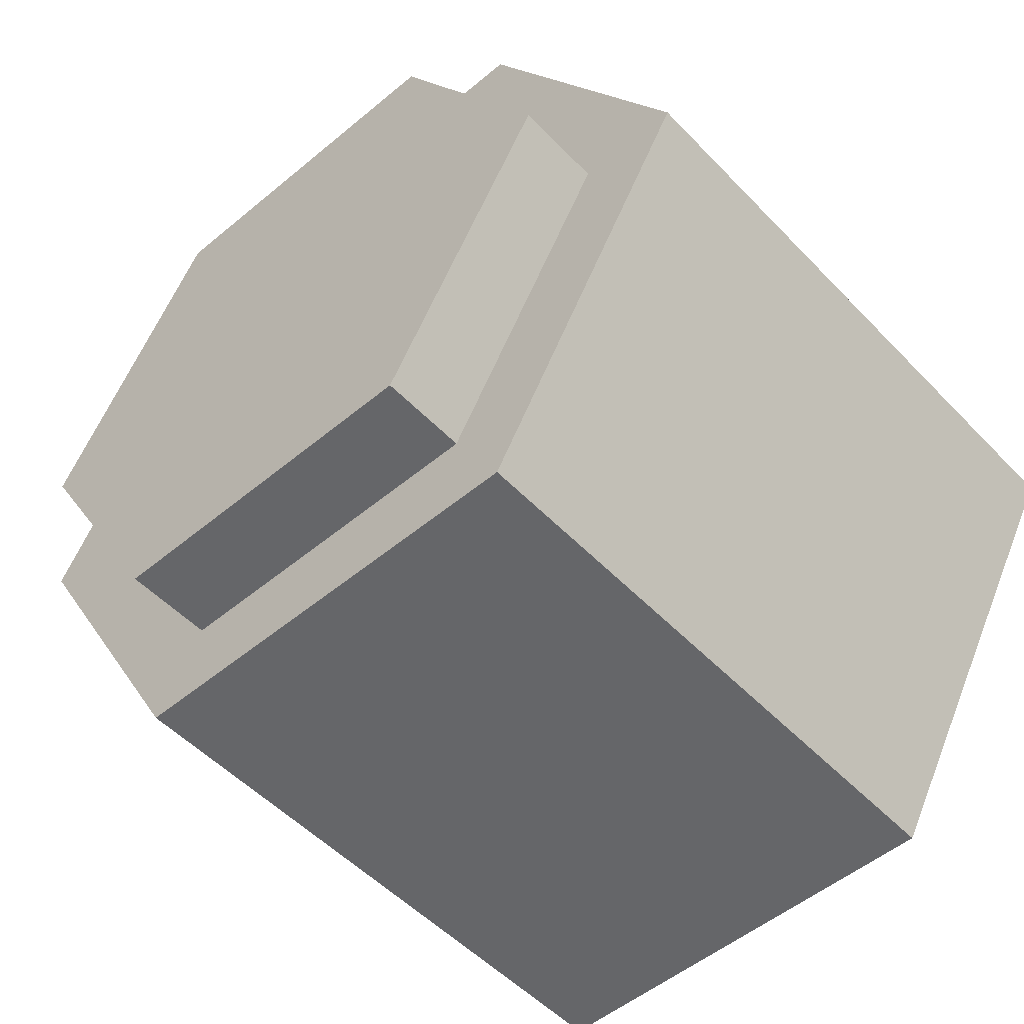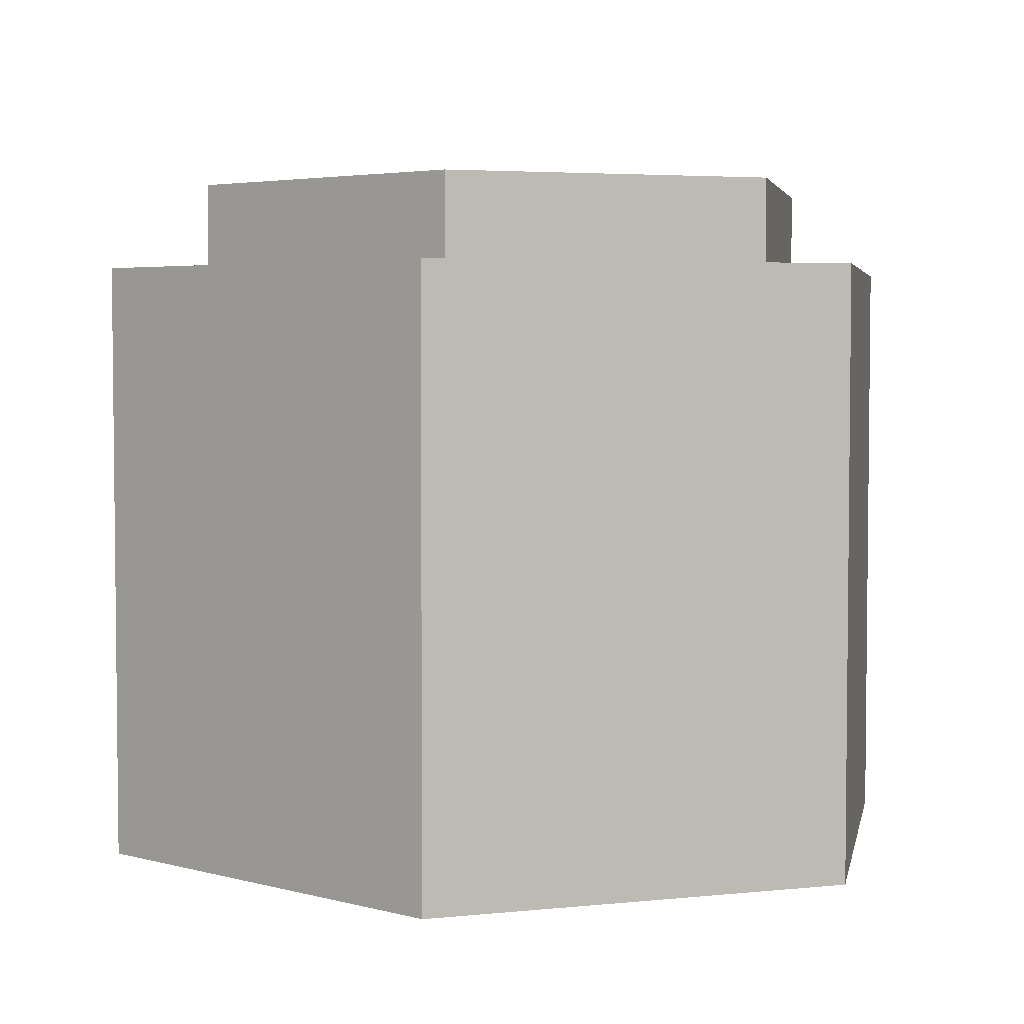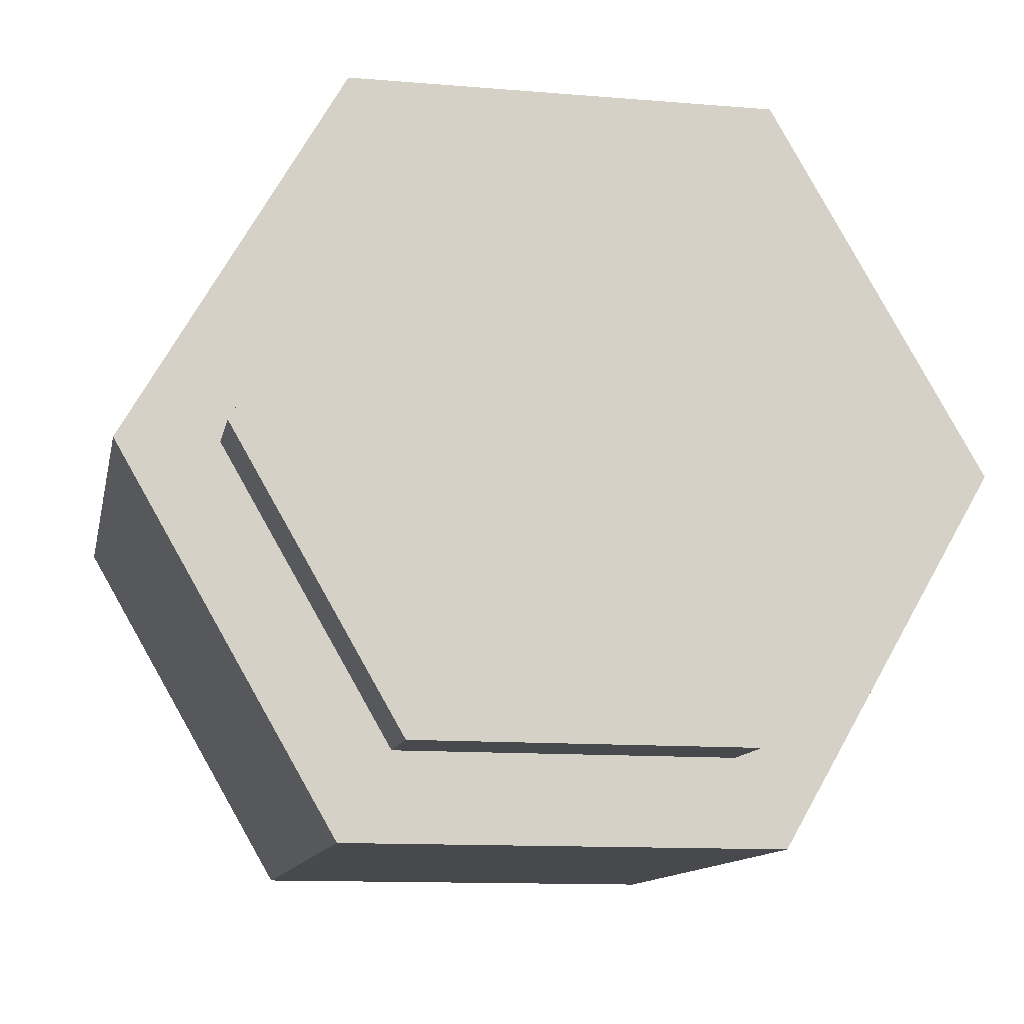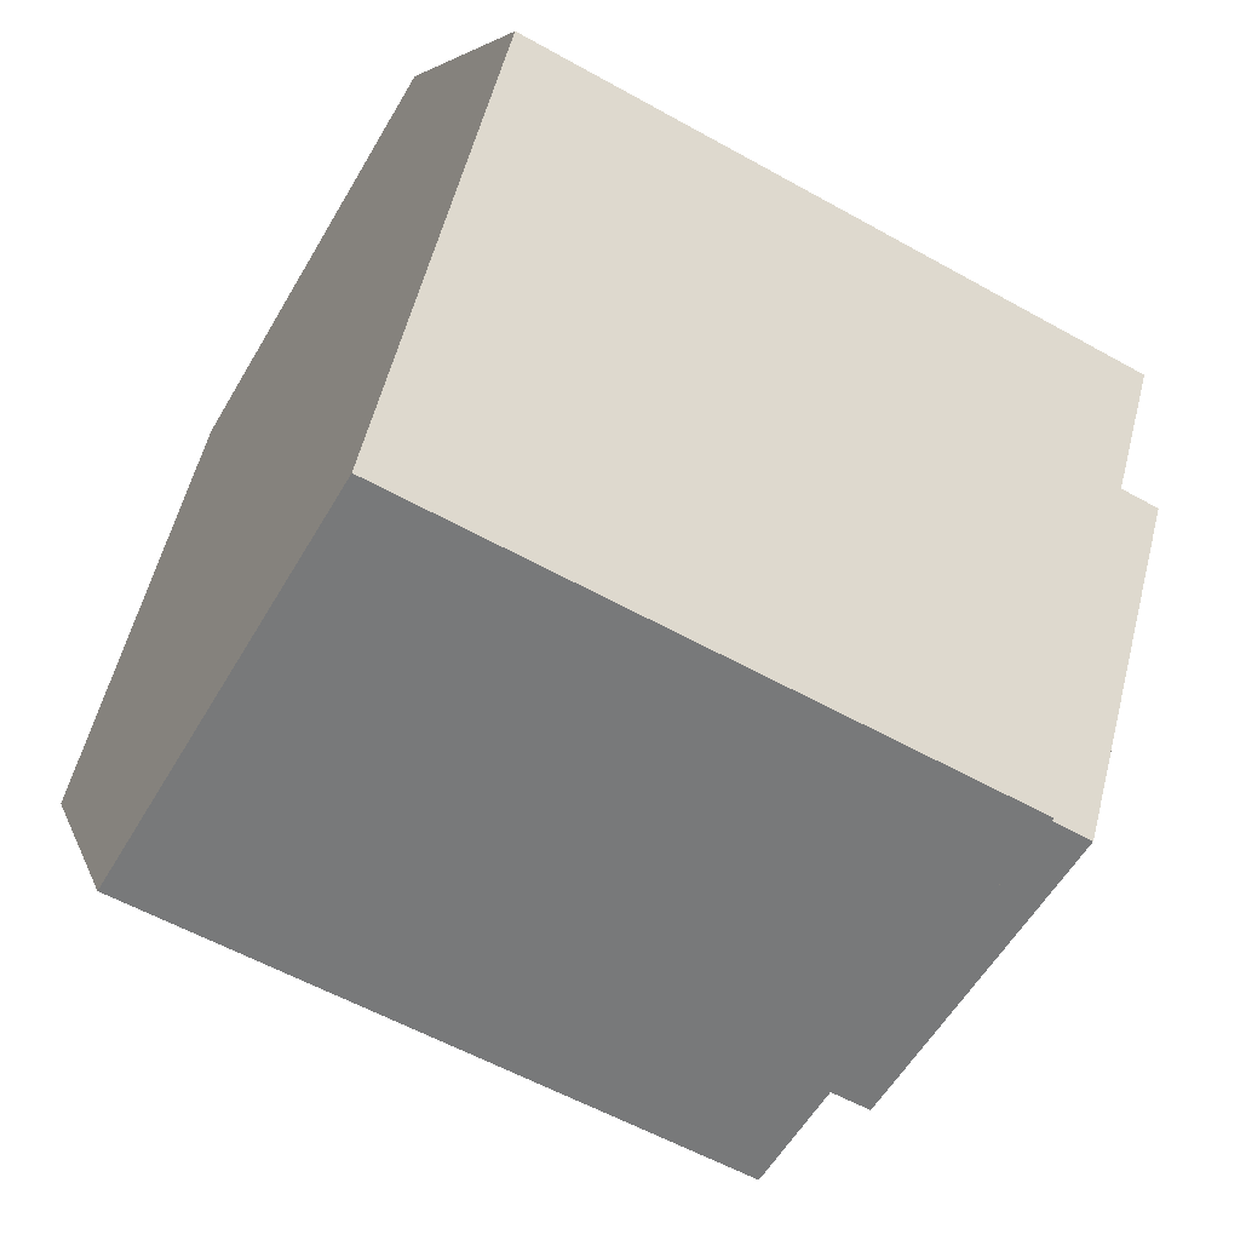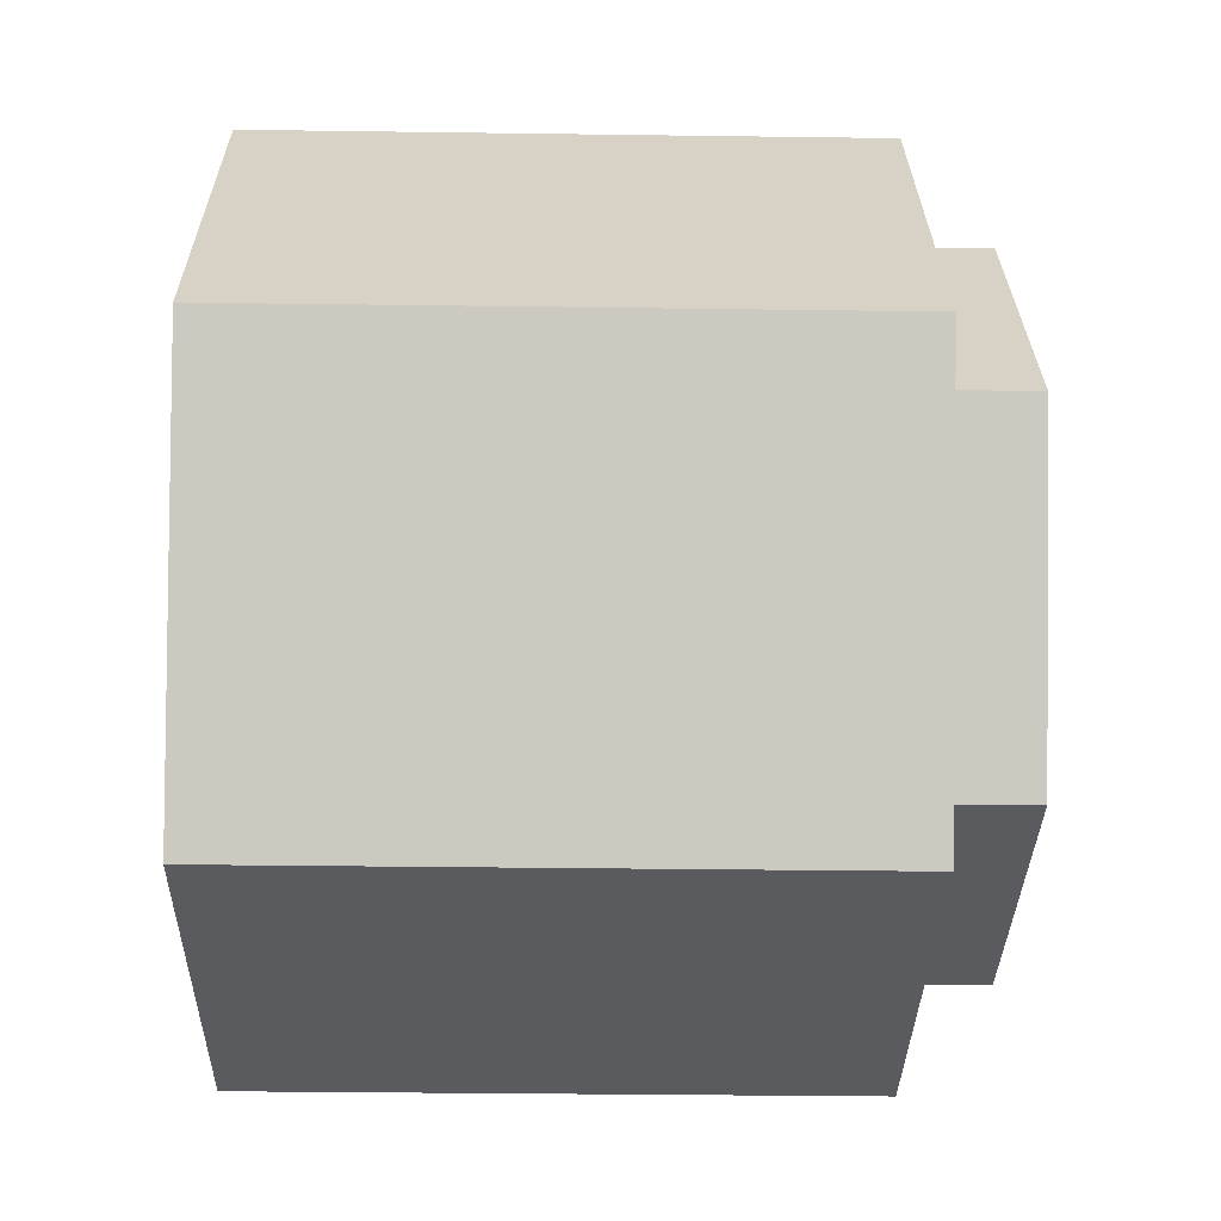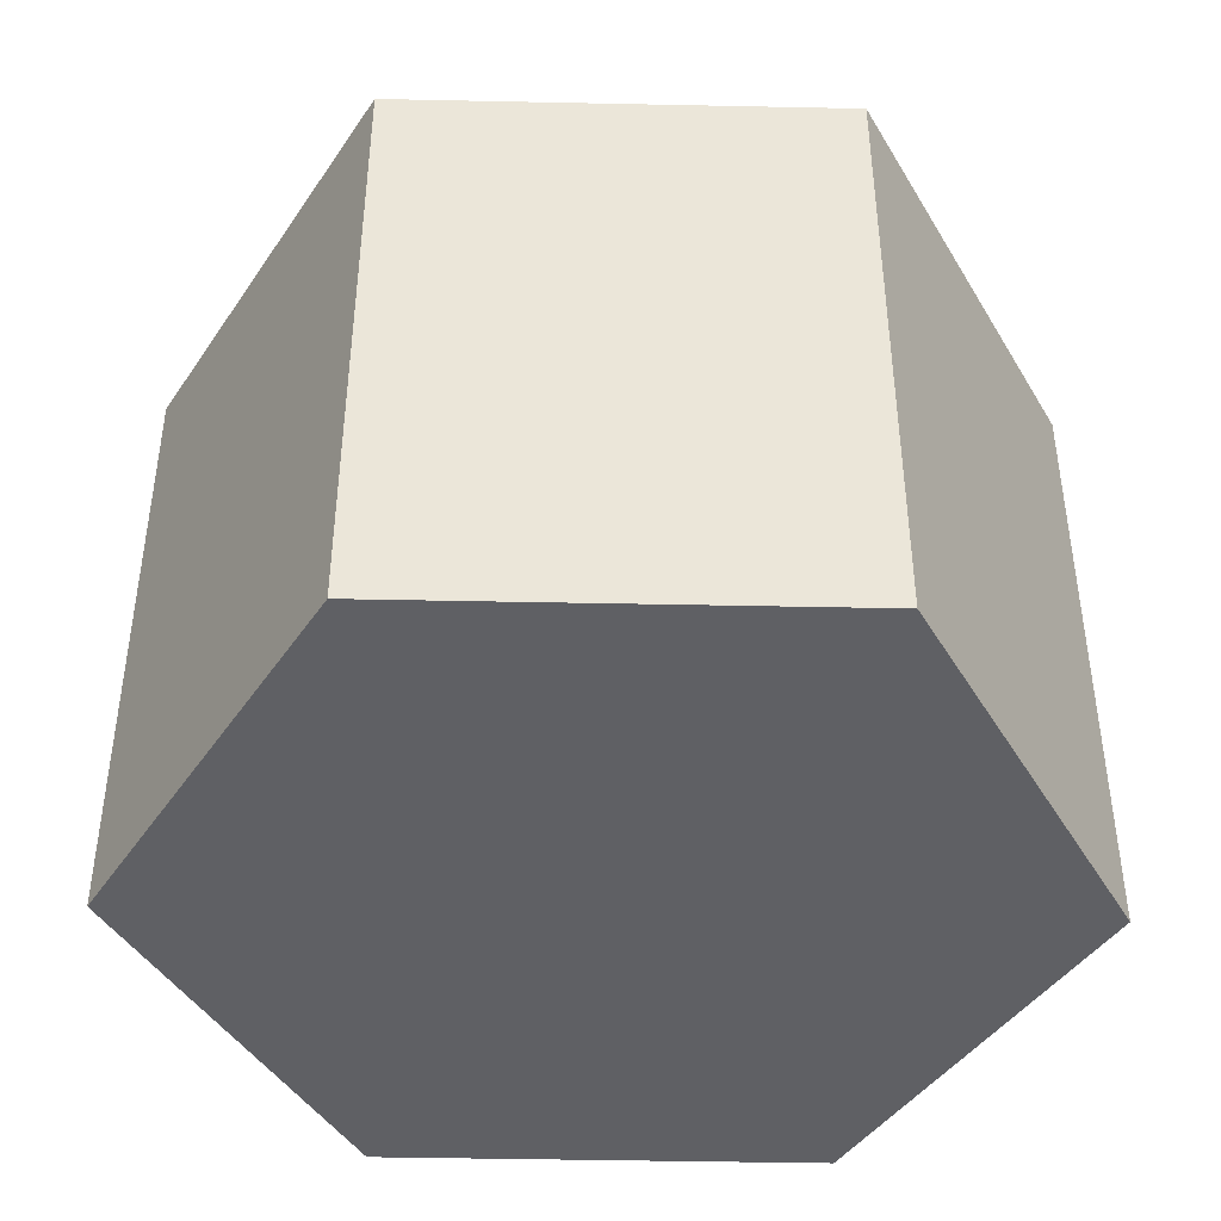
<metadata>
{"format":"obj","ext":"obj","renderer":"f3d","projection":"perspective","resolution":1024,"background":"white","views":[{"elev":-51.9,"azim":-138.0,"up":"+Z"},{"elev":4.0,"azim":-19.0,"up":"+Y"},{"elev":-12.0,"azim":168.7,"up":"+Z"},{"elev":-57.7,"azim":59.9,"up":"+Z"},{"elev":-32.8,"azim":88.9,"up":"+Z"},{"elev":-43.3,"azim":-61.4,"up":"+Y"}]}
</metadata>
<code>
g Mesh1 Group1 Model
v -9.843 0 -0
v -4.921 0 -8.524
v 4.921 0 -8.524
v 9.843 0 5.329e-15
v 4.921 0 8.524
v -4.921 0 8.524
f 1 2 3 4 5 6
v -9.843 13.78 -0
v -4.921 13.78 -8.524
f 2 1 7 8
v -4.921 13.78 8.524
f 1 6 9 7
v 4.921 13.78 8.524
f 6 5 10 9
v 9.843 13.78 5.329e-15
f 5 4 11 10
v 4.921 13.78 -8.524
f 4 3 12 11
f 3 2 8 12
v -3.785 13.78 -6.555
f 8 13 12
v -7.569 13.78 1.776e-15
f 8 14 13
f 14 8 7
f 9 14 7
v -3.785 13.78 6.555
f 14 9 15
f 15 9 10
v 3.785 13.78 6.555
f 15 10 16
v 7.569 13.78 7.105e-15
f 16 10 17
f 17 10 11
f 12 17 11
v 3.785 13.78 -6.555
f 12 18 17
f 12 13 18
v -3.785 15.75 -6.555
v 3.785 15.75 -6.555
f 18 13 19 20
v -7.569 15.75 1.776e-15
f 13 14 21 19
v -3.785 15.75 6.555
f 14 15 22 21
v 3.785 15.75 6.555
f 15 16 23 22
v 7.569 15.75 7.105e-15
f 16 17 24 23
f 17 18 20 24
f 19 21 22 23 24 20

</code>
